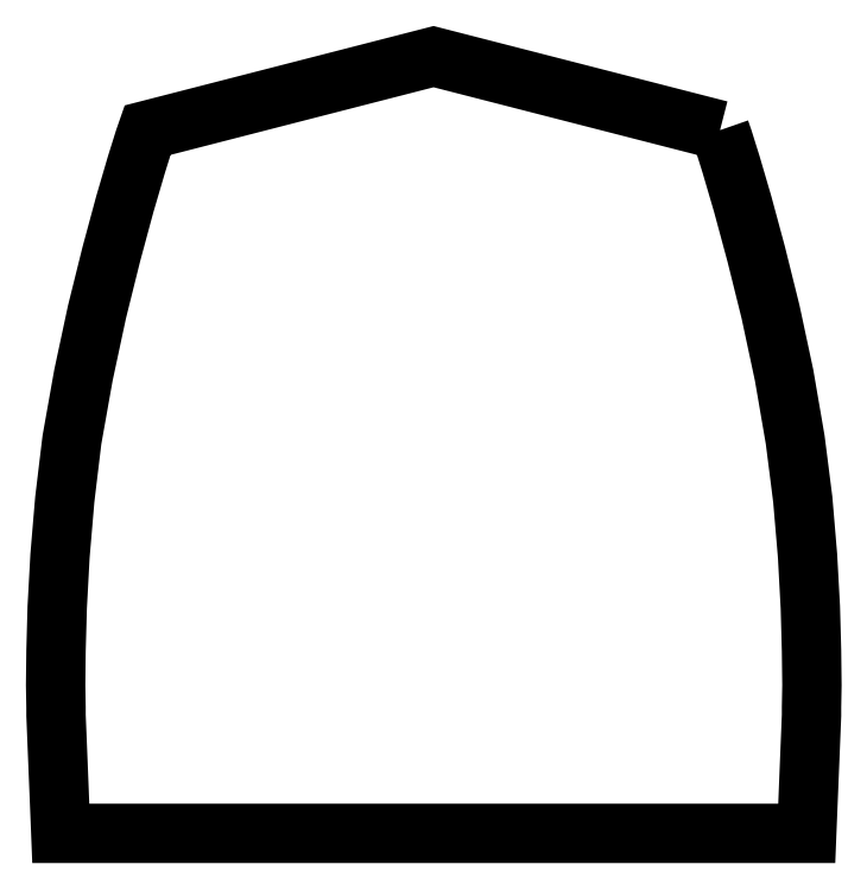
<metadata>
{"format":"dxf","ext":"dxf","renderer":"ezdxf+matplotlib","layout":"modelspace","background":"white","min_lineweight":24,"dpi":150}
</metadata>
<code>
0
SECTION
2
ENTITIES
0
LWPOLYLINE
90
35
70
1
10
1670
20
-185
30
0
10
1678
20
-208
30
0
10
1698
20
-272
30
0
10
1727
20
-371
30
0
10
1761
20
-497
30
0
10
1797
20
-642
30
0
10
1831
20
-801
30
0
10
1859
20
-964
30
0
10
1878
20
-1114
30
0
10
1890
20
-1256
30
0
10
1897
20
-1385
30
0
10
1900
20
-1495
30
0
10
1901
20
-1581
30
0
10
1900
20
-1637
30
0
10
1900
20
-1657
30
0
10
1888
20
-1954
30
0
10
950
20
-1954
30
0
10
13
20
-1954
30
0
10
1
20
-1657
30
0
10
1
20
-1637
30
0
10
0
20
-1581
30
0
10
1
20
-1495
30
0
10
4
20
-1385
30
0
10
11
20
-1256
30
0
10
23
20
-1114
30
0
10
41
20
-964
30
0
10
70
20
-801
30
0
10
104
20
-642
30
0
10
140
20
-497
30
0
10
174
20
-371
30
0
10
203
20
-272
30
0
10
223
20
-208
30
0
10
231
20
-185
30
0
10
950
20
0
30
0
10
1670
20
-185
30
0
0
ENDSEC
0
EOF

</code>
